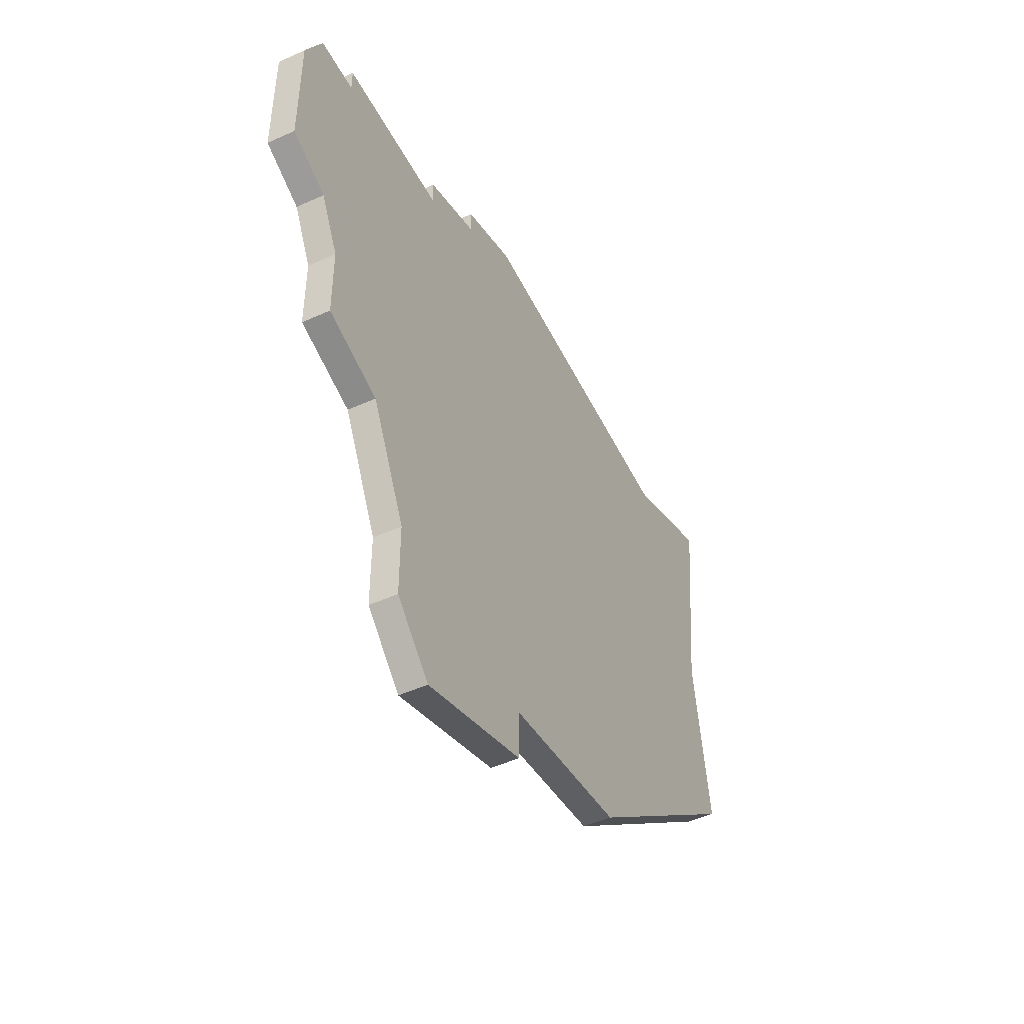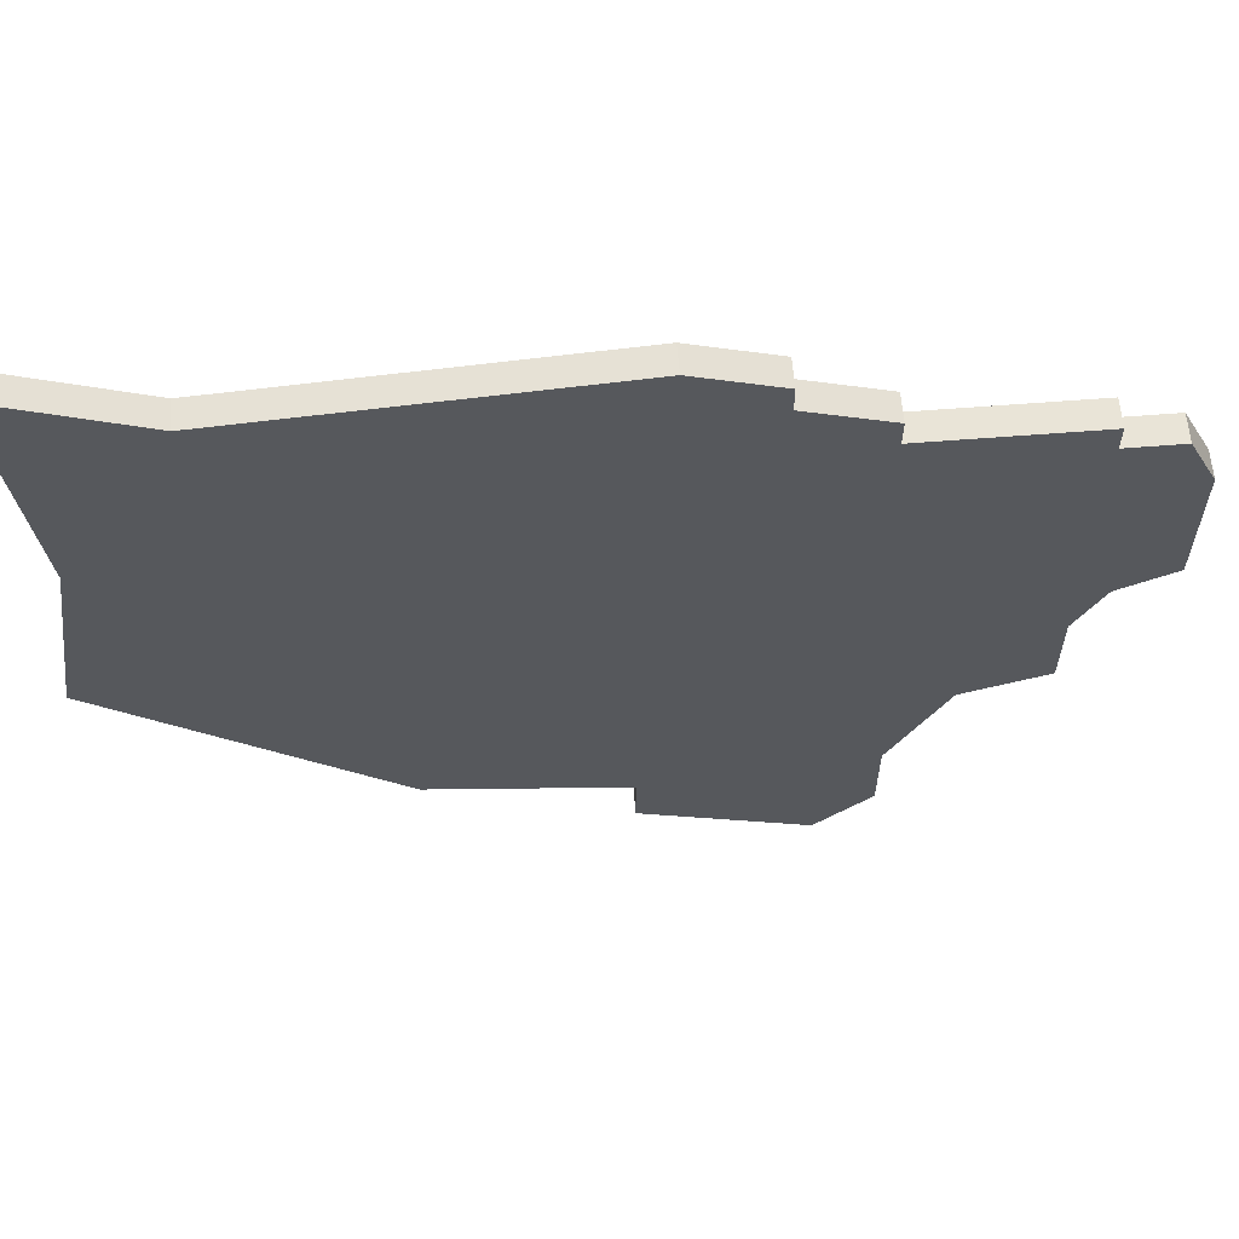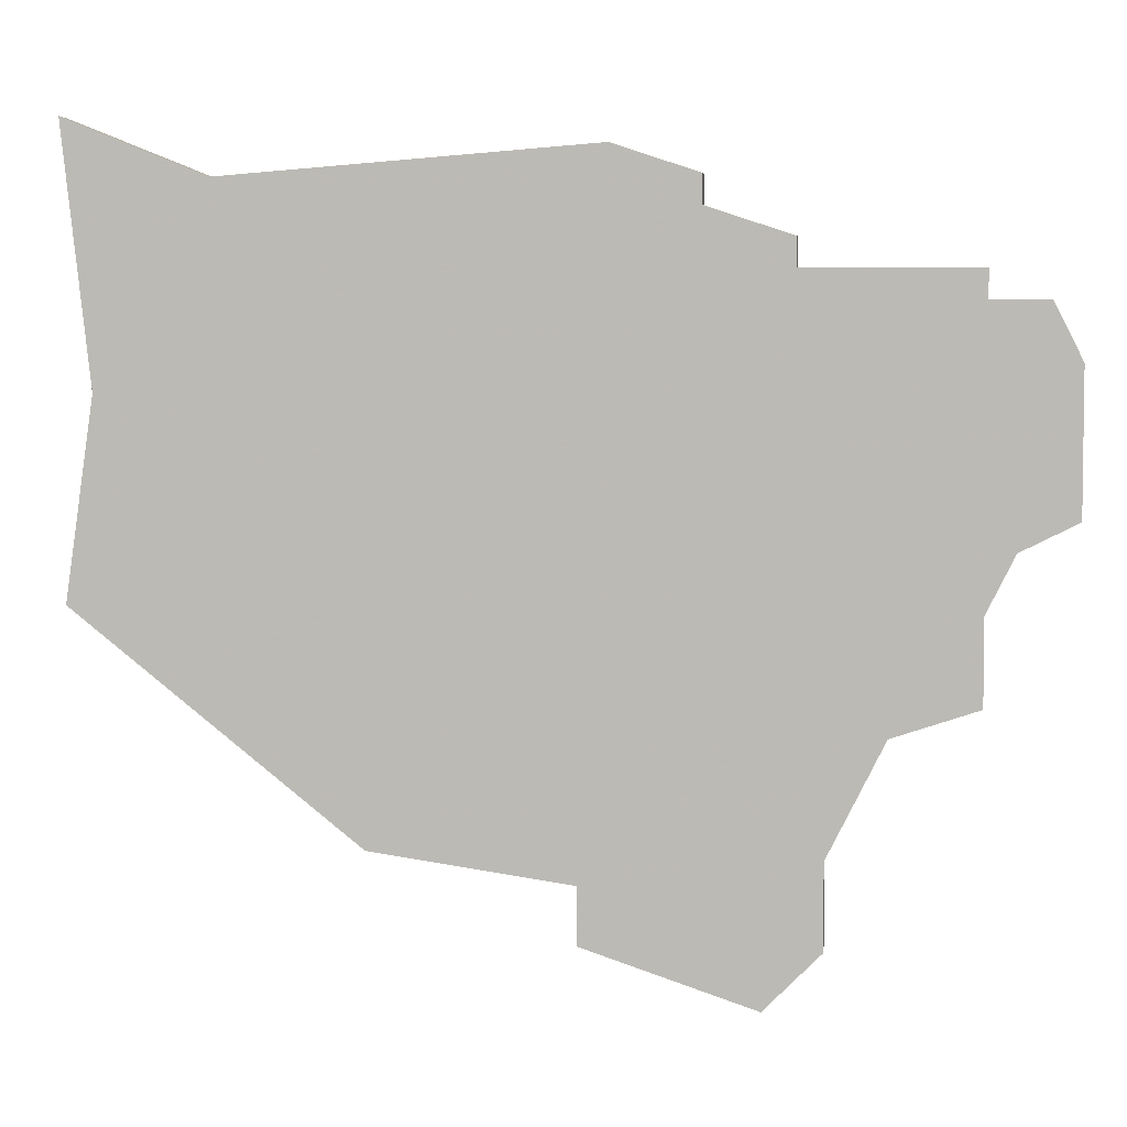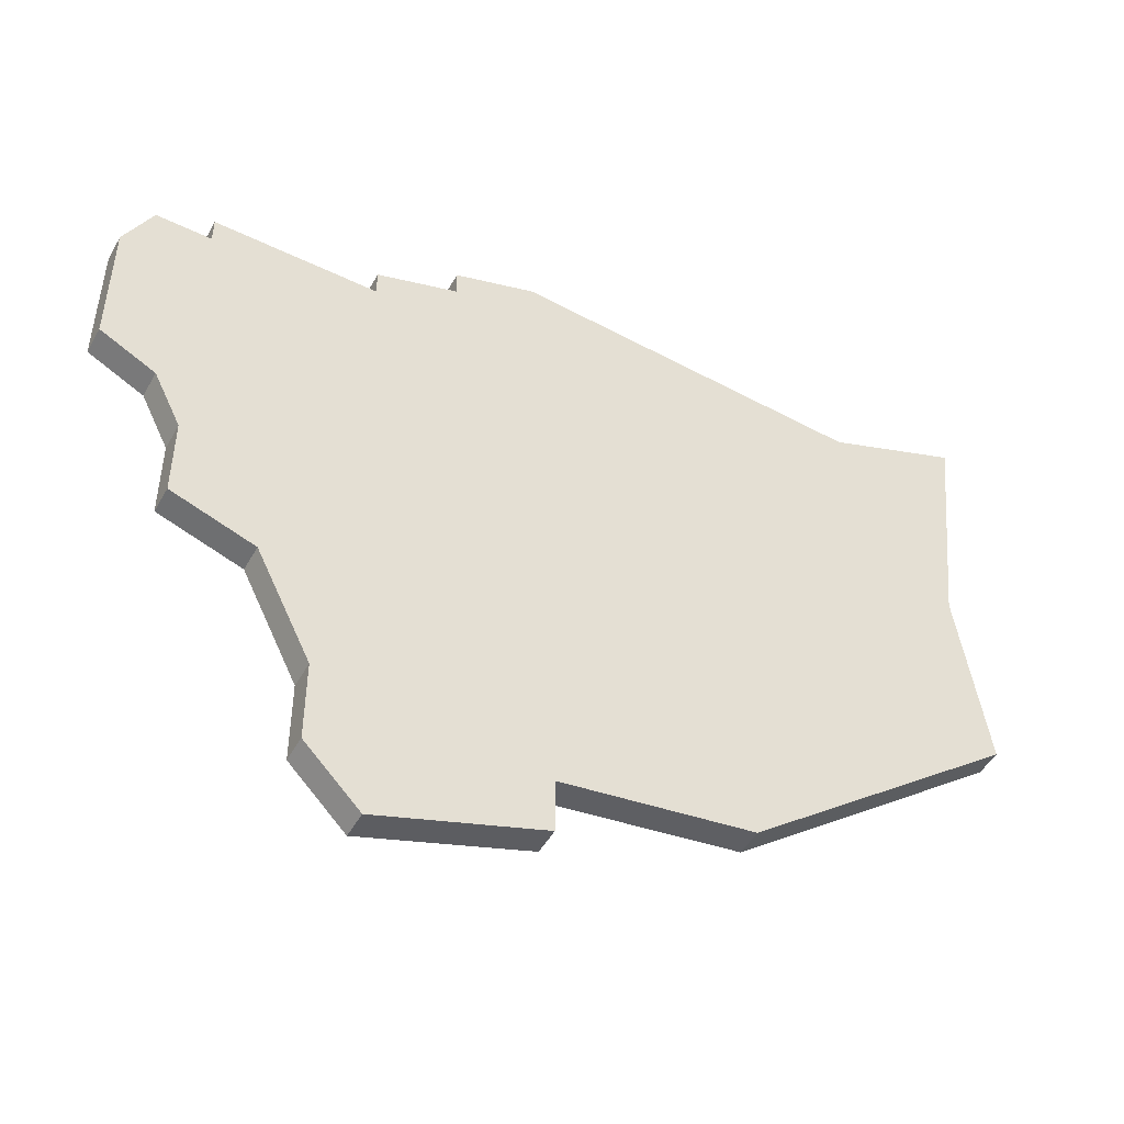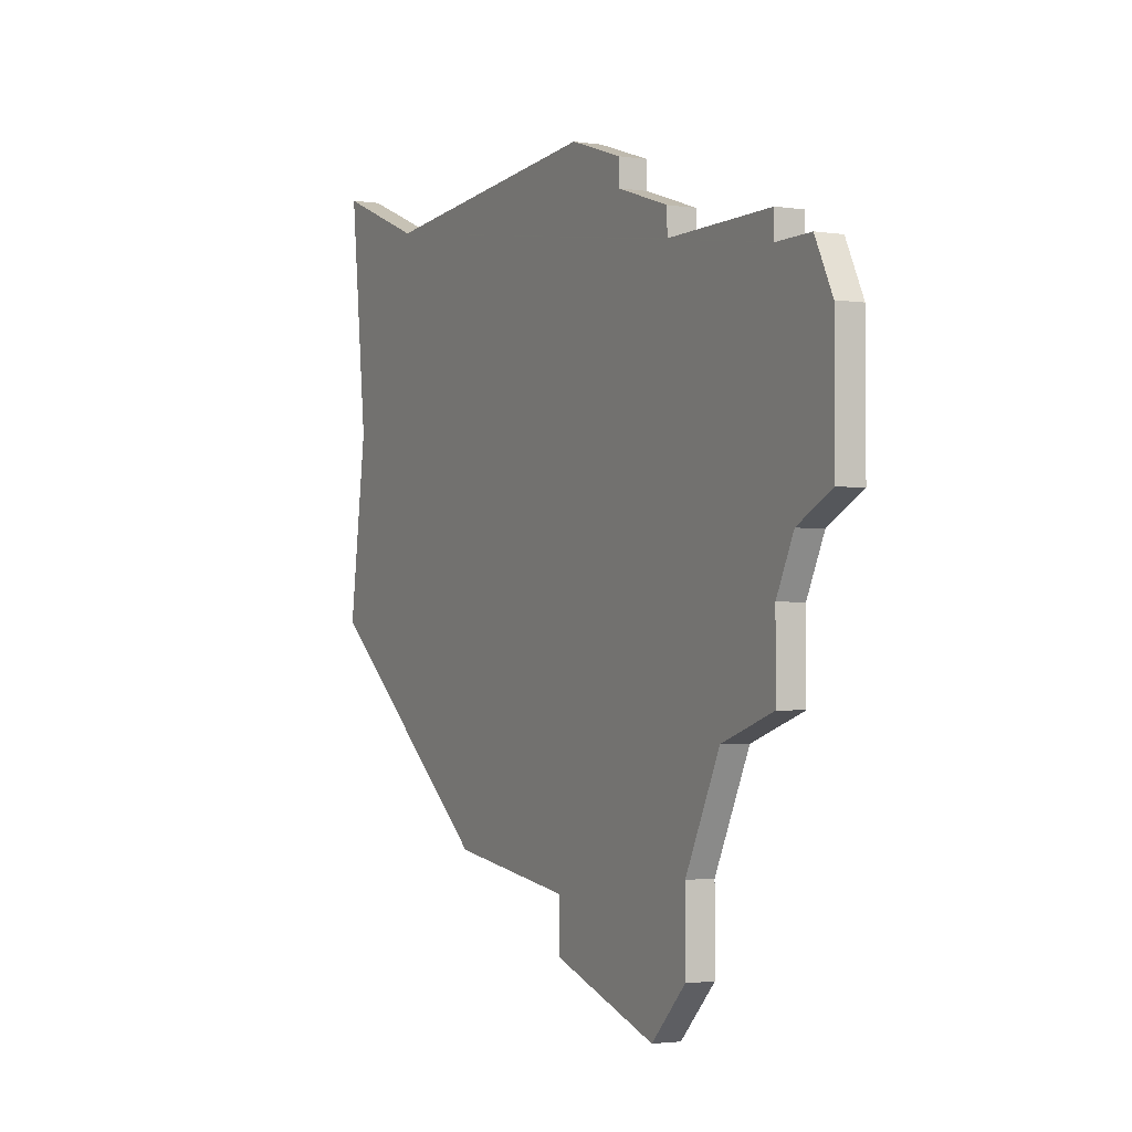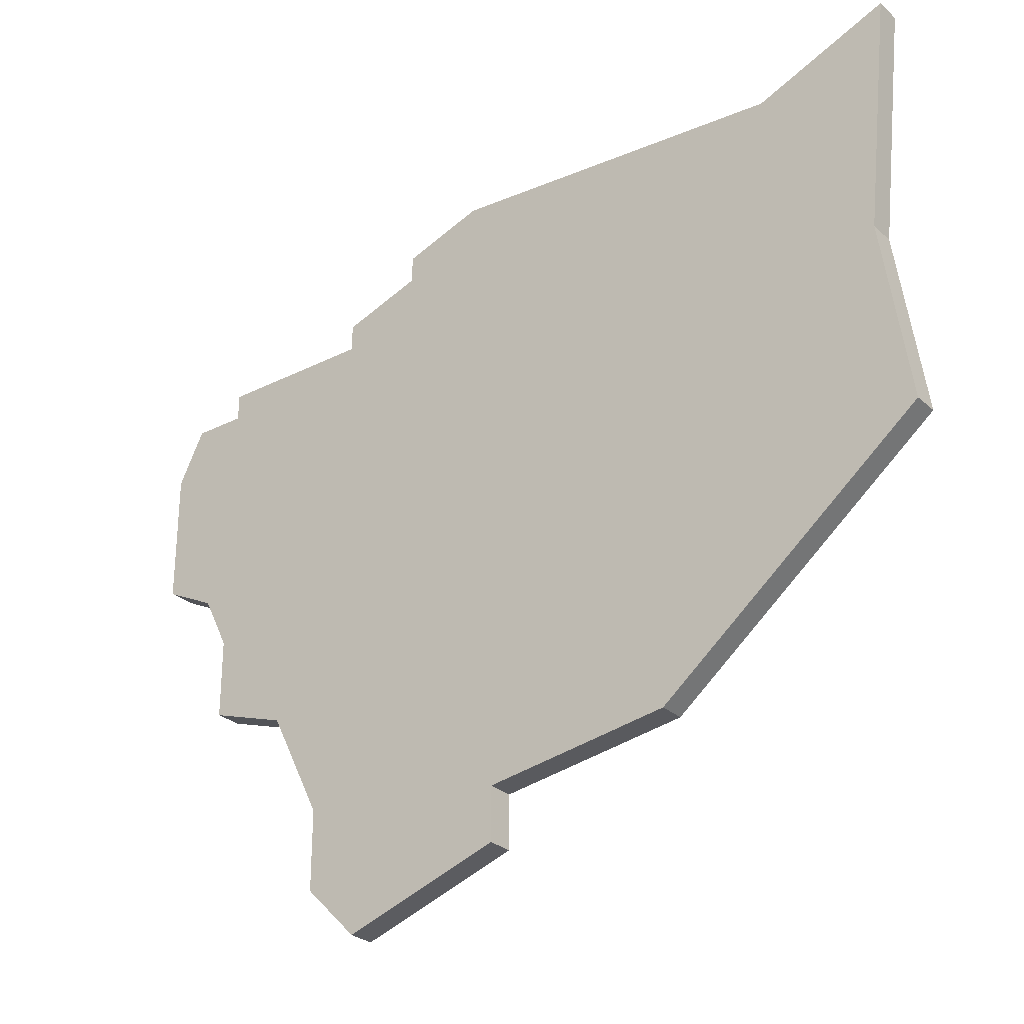
<metadata>
{"format":"obj","ext":"obj","renderer":"f3d","projection":"perspective","resolution":1024,"background":"white","views":[{"elev":-48.5,"azim":116.7,"up":"+Y"},{"elev":61.1,"azim":-4.6,"up":"+Y"},{"elev":4.7,"azim":6.8,"up":"+Y"},{"elev":-48.7,"azim":151.7,"up":"+Y"},{"elev":-2.4,"azim":62.5,"up":"+Y"},{"elev":-28.4,"azim":-142.7,"up":"+Y"}]}
</metadata>
<code>
v 3585 -1236 0
v 3572 -1237 0
v 3567 -1235 0
v 3568 -1244 0
v 3567 -1251 0
v 3577 -1259 0
v 3584 -1260 0
v 3584 -1262 0
v 3590 -1264 0
v 3592 -1262 0
v 3592 -1259 0
v 3594 -1255 0
v 3597 -1254 0
v 3597 -1251 0
v 3598 -1249 0
v 3600 -1248 0
v 3600 -1243 0
v 3599 -1241 0
v 3597 -1241 0
v 3597 -1240 0
v 3591 -1240 0
v 3591 -1239 0
v 3588 -1238 0
v 3588 -1237 0
v 3585 -1236 1
v 3572 -1237 1
v 3567 -1235 1
v 3568 -1244 1
v 3567 -1251 1
v 3577 -1259 1
v 3584 -1260 1
v 3584 -1262 1
v 3590 -1264 1
v 3592 -1262 1
v 3592 -1259 1
v 3594 -1255 1
v 3597 -1254 1
v 3597 -1251 1
v 3598 -1249 1
v 3600 -1248 1
v 3600 -1243 1
v 3599 -1241 1
v 3597 -1241 1
v 3597 -1240 1
v 3591 -1240 1
v 3591 -1239 1
v 3588 -1238 1
v 3588 -1237 1
f 2 1 24
f 4 3 2
f 6 5 4
f 9 8 7
f 11 10 9
f 14 13 12
f 17 16 15
f 19 18 17
f 21 20 19
f 23 22 21
f 2 24 23
f 6 4 2
f 11 9 7
f 15 14 12
f 19 17 15
f 2 23 21
f 7 6 2
f 12 11 7
f 19 15 12
f 2 21 19
f 12 7 2
f 2 19 12
f 48 25 26
f 26 27 28
f 28 29 30
f 31 32 33
f 33 34 35
f 36 37 38
f 39 40 41
f 41 42 43
f 43 44 45
f 45 46 47
f 47 48 26
f 26 28 30
f 31 33 35
f 36 38 39
f 39 41 43
f 45 47 26
f 26 30 31
f 31 35 36
f 36 39 43
f 43 45 26
f 26 31 36
f 36 43 26
f 26 25 2
f 2 25 1
f 27 26 3
f 3 26 2
f 28 27 4
f 4 27 3
f 29 28 5
f 5 28 4
f 30 29 6
f 6 29 5
f 31 30 7
f 7 30 6
f 32 31 8
f 8 31 7
f 33 32 9
f 9 32 8
f 34 33 10
f 10 33 9
f 35 34 11
f 11 34 10
f 36 35 12
f 12 35 11
f 37 36 13
f 13 36 12
f 38 37 14
f 14 37 13
f 39 38 15
f 15 38 14
f 40 39 16
f 16 39 15
f 41 40 17
f 17 40 16
f 42 41 18
f 18 41 17
f 43 42 19
f 19 42 18
f 44 43 20
f 20 43 19
f 45 44 21
f 21 44 20
f 46 45 22
f 22 45 21
f 47 46 23
f 23 46 22
f 25 48 1
f 1 48 24
f 48 47 24
f 24 47 23

</code>
